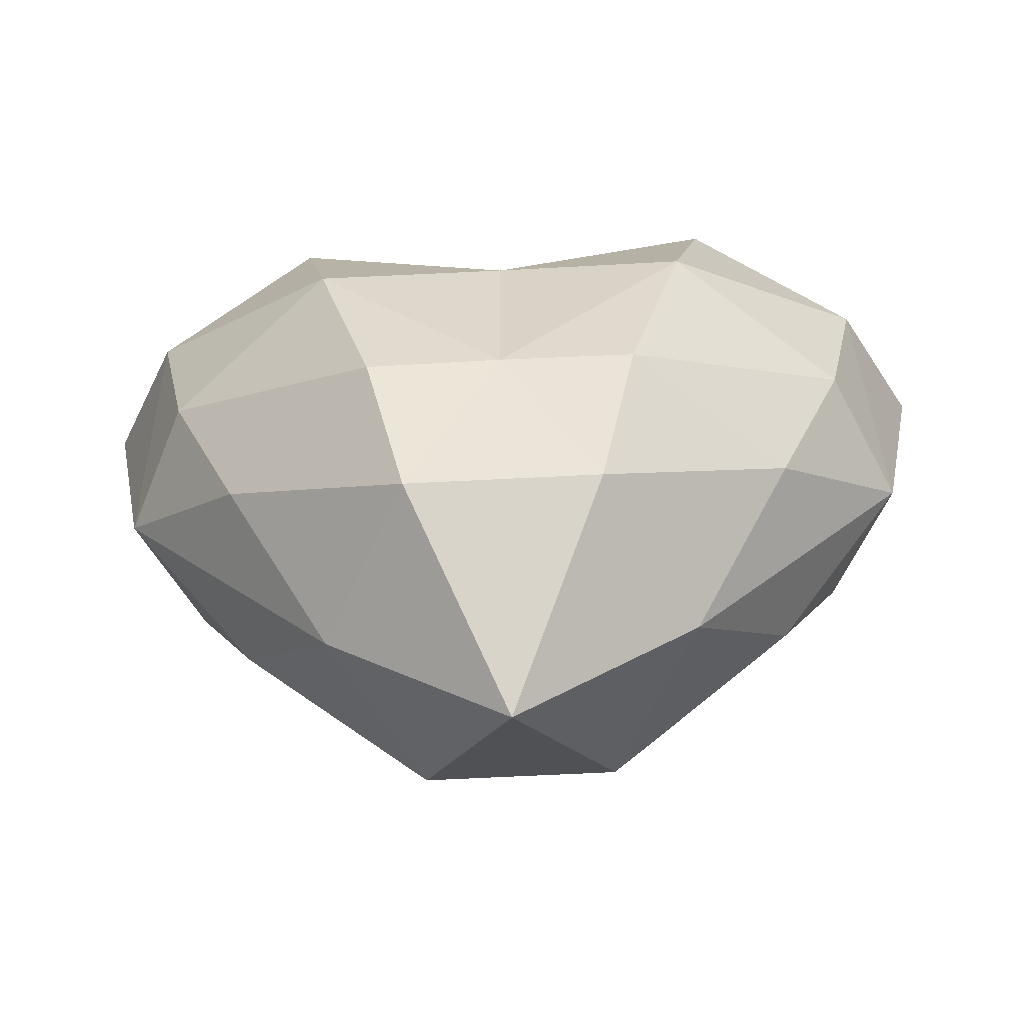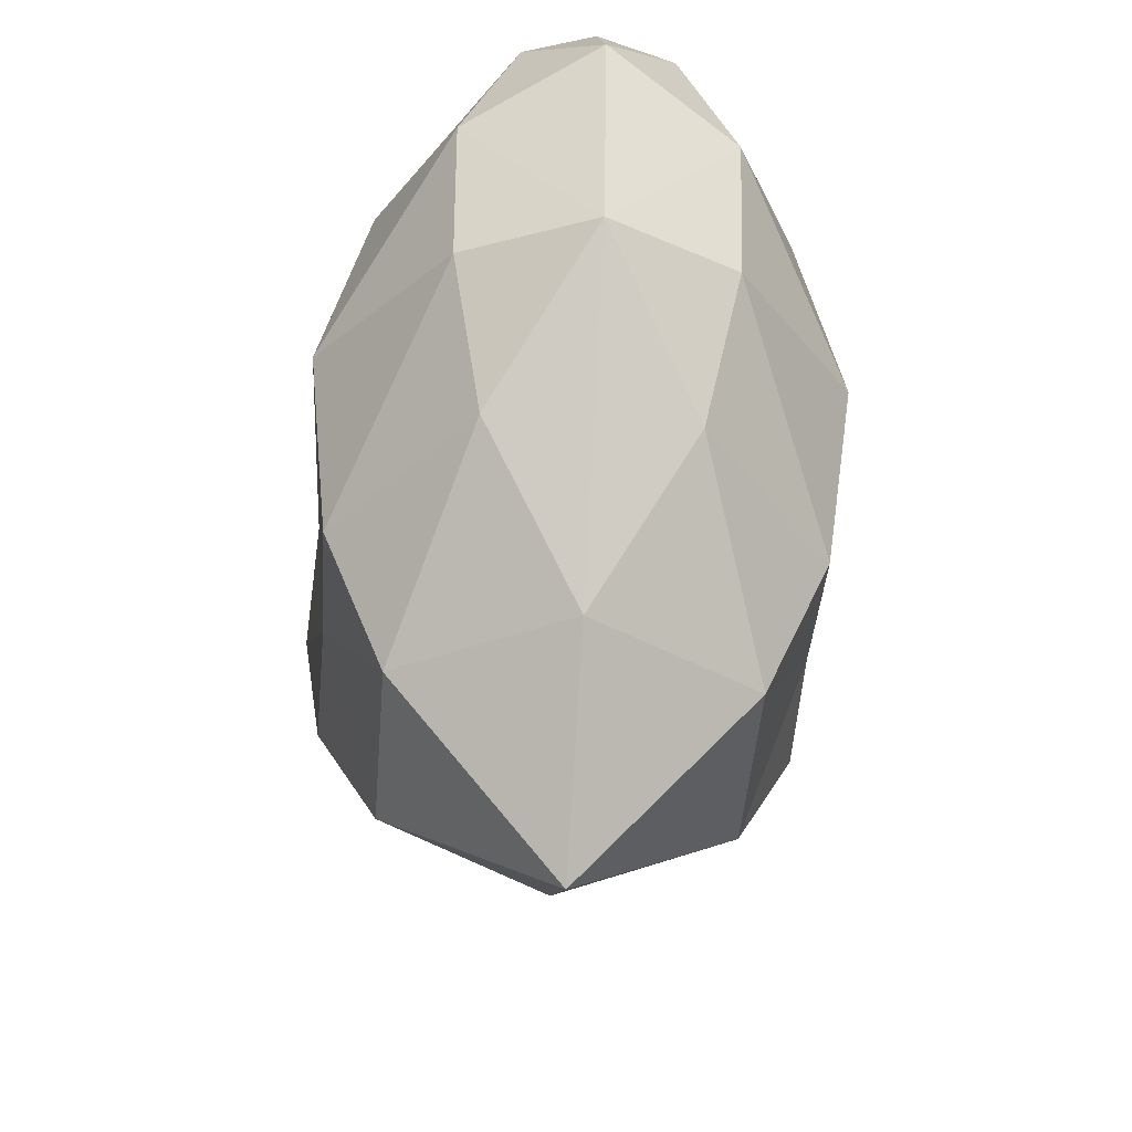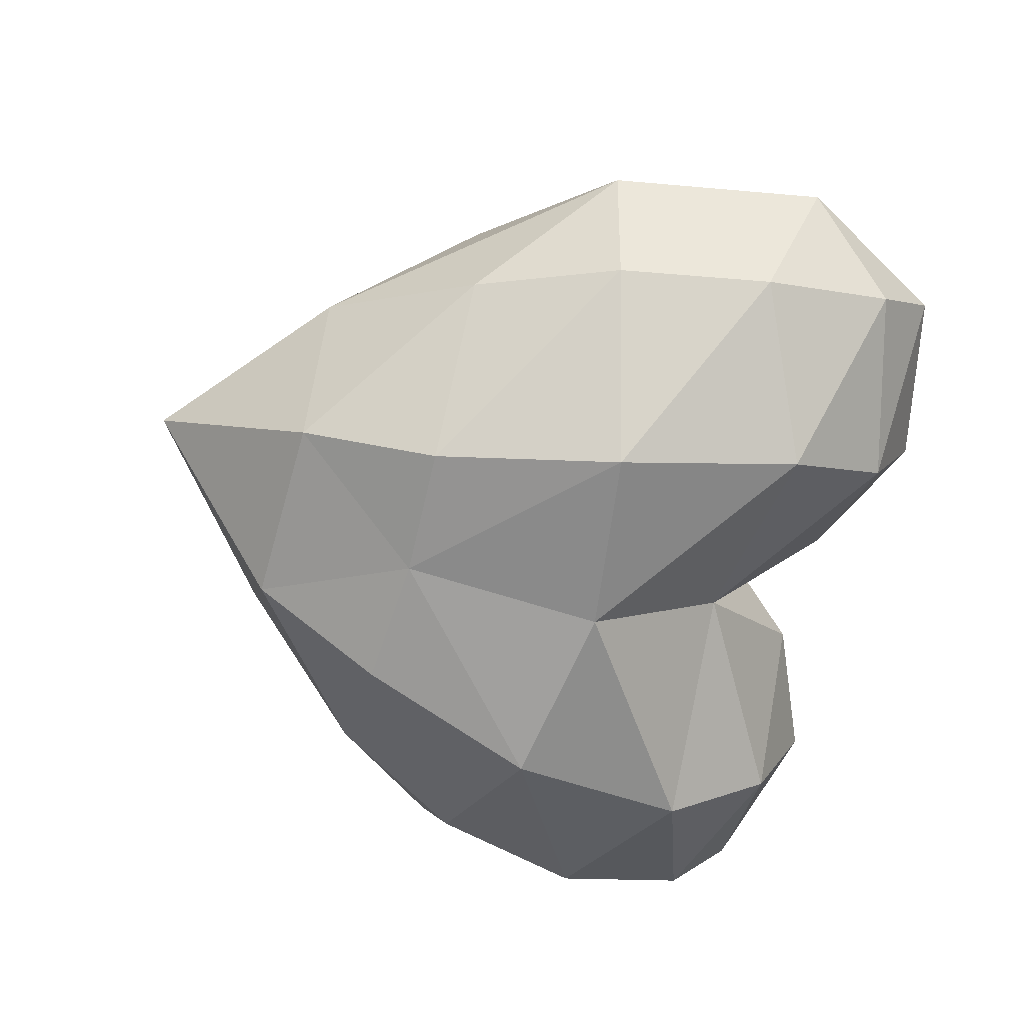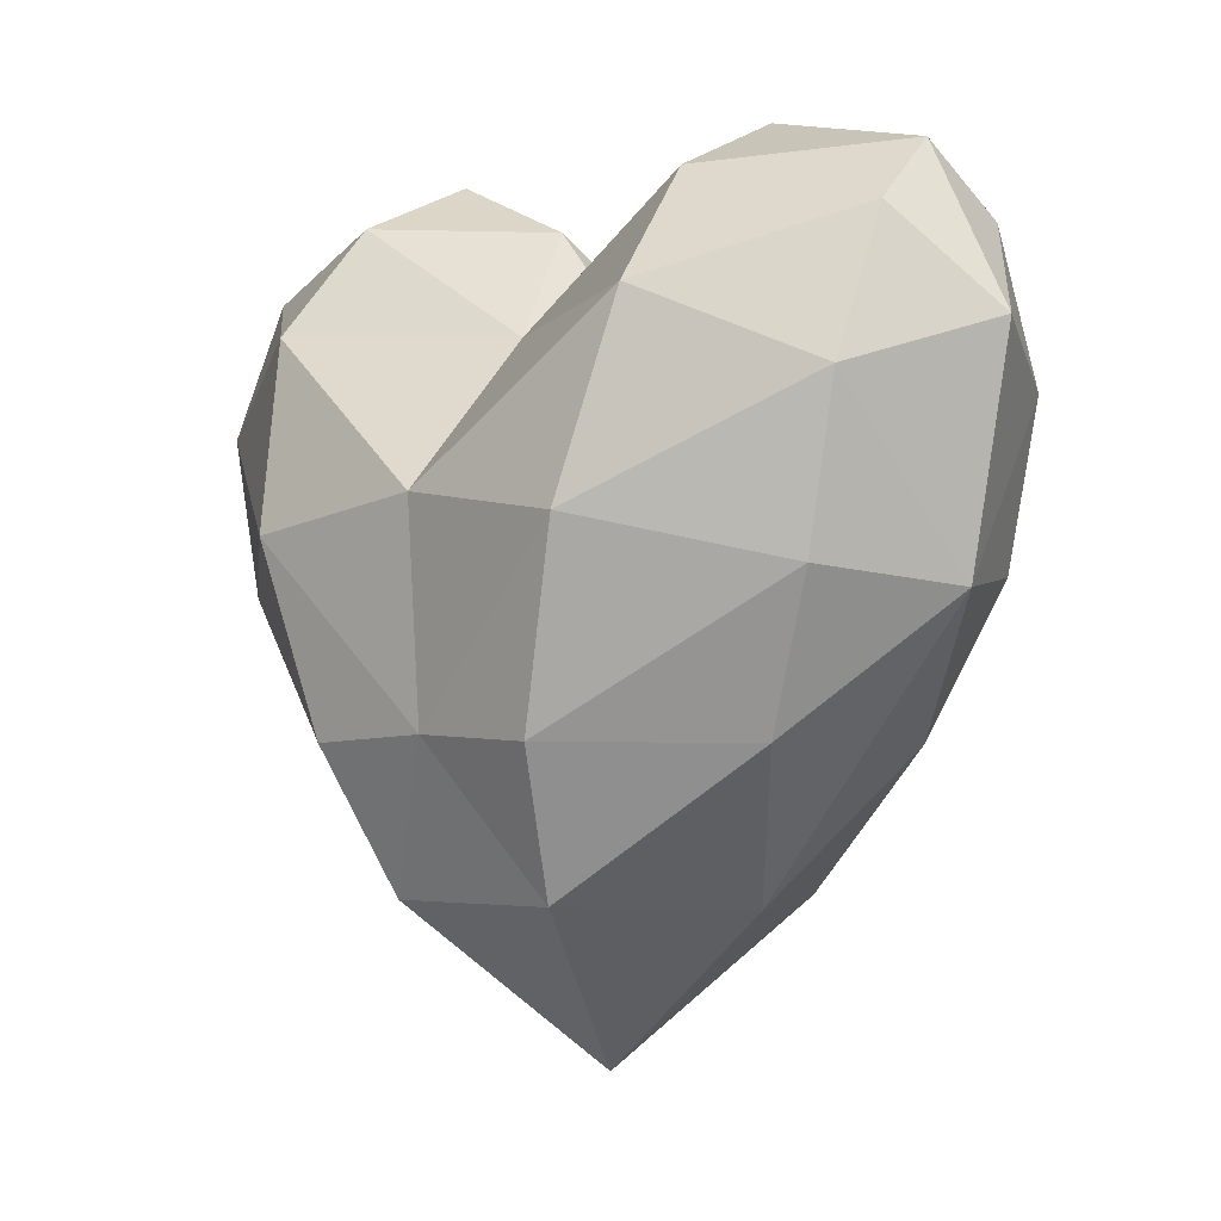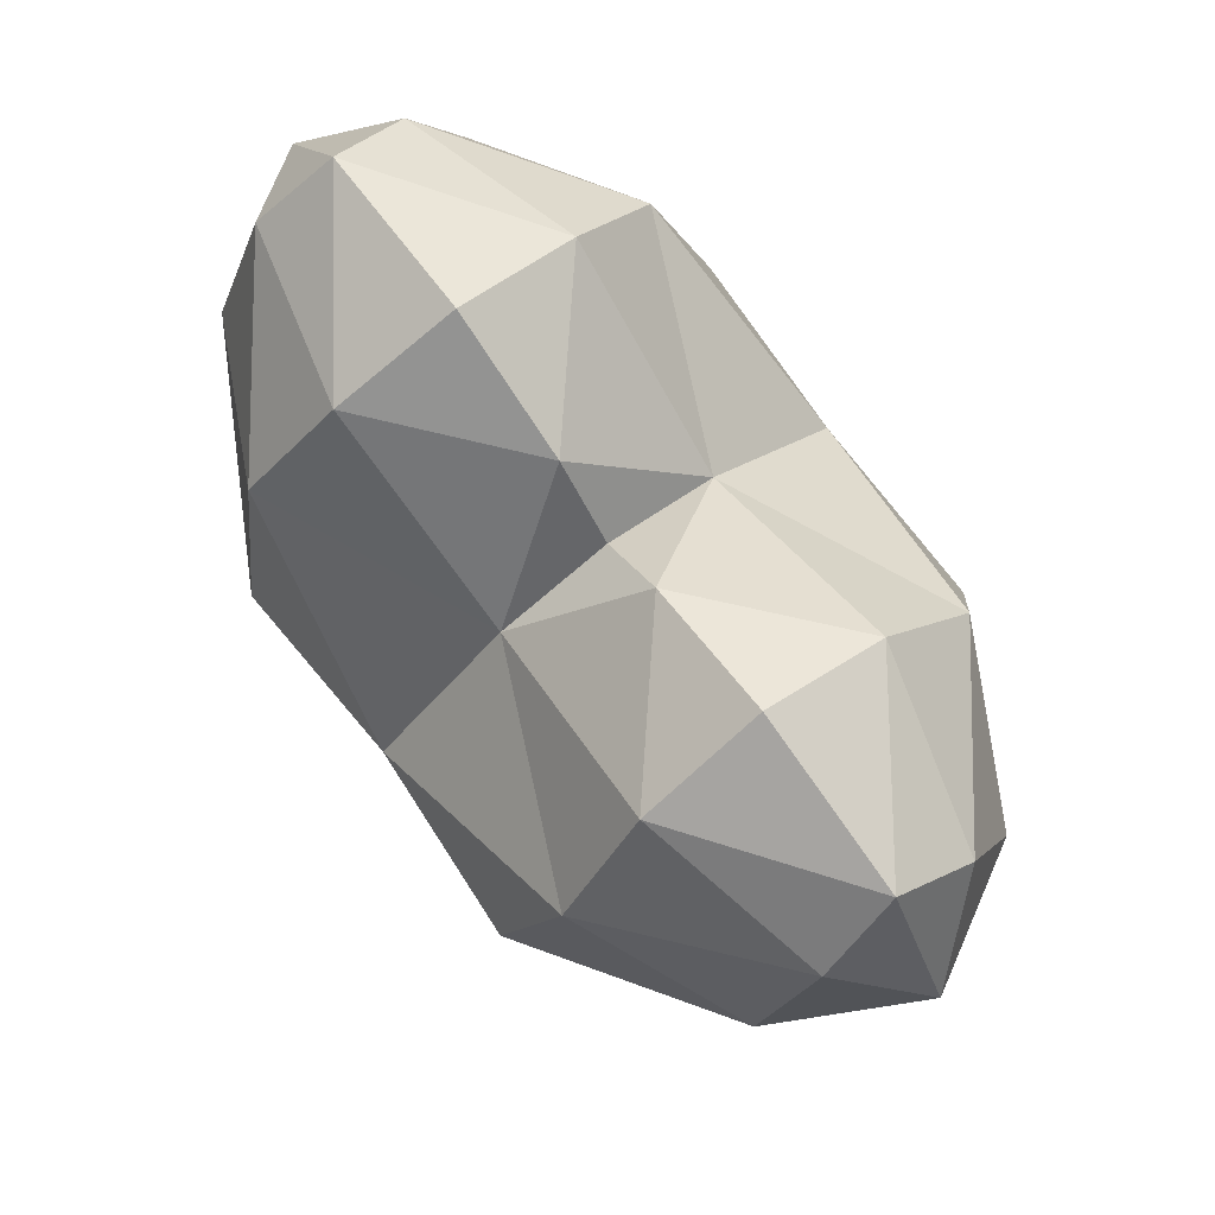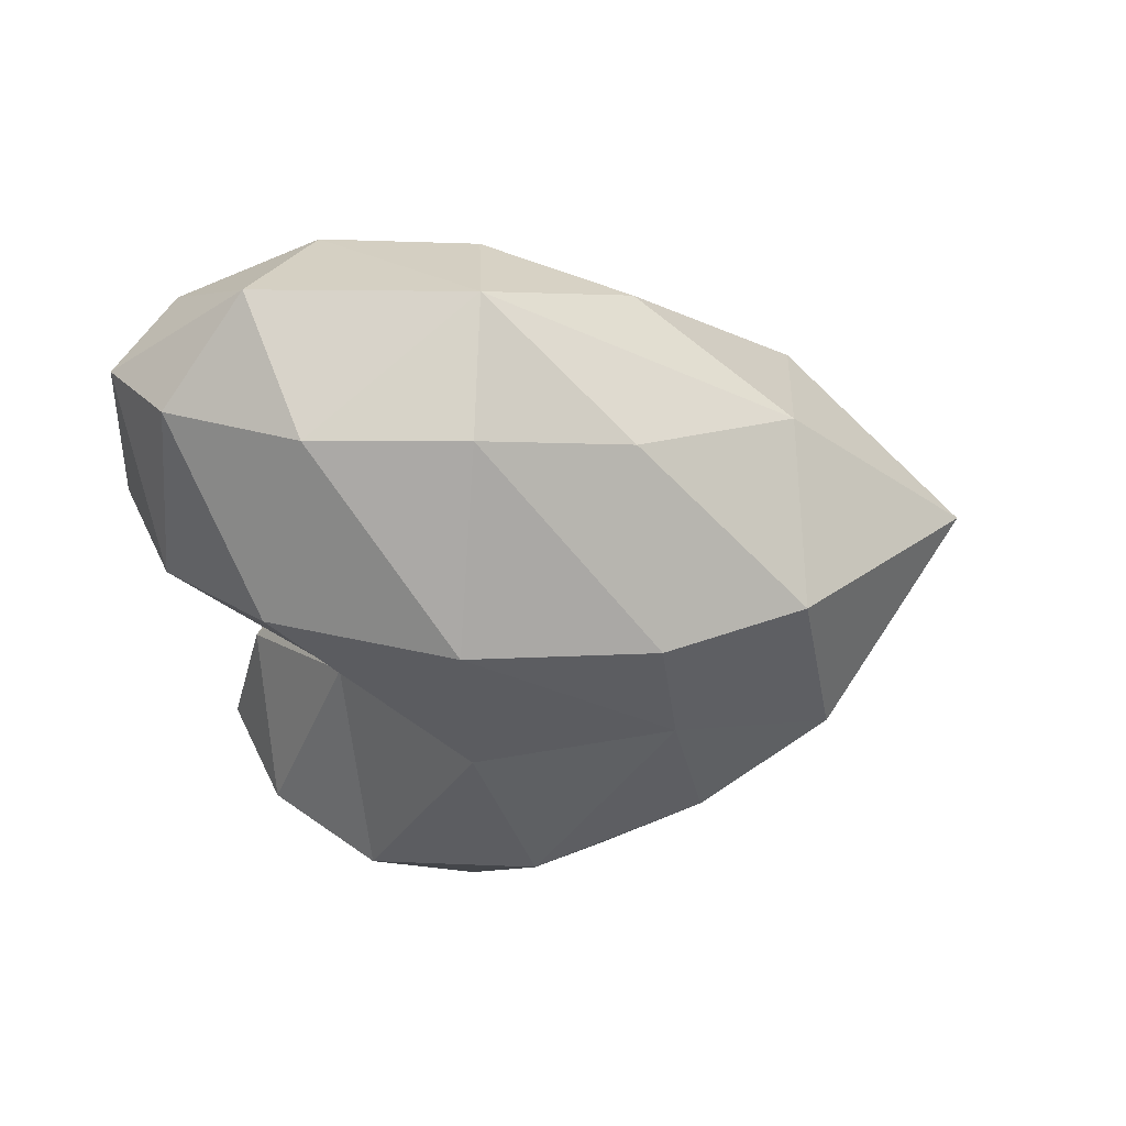
<metadata>
{"format":"obj","ext":"obj","renderer":"f3d","projection":"perspective","resolution":1024,"background":"white","views":[{"elev":-62.7,"azim":-177.0,"up":"+Y"},{"elev":-47.8,"azim":-94.7,"up":"+Y"},{"elev":-67.2,"azim":74.1,"up":"+Z"},{"elev":-3.1,"azim":-135.0,"up":"+Y"},{"elev":79.3,"azim":-126.6,"up":"+Y"},{"elev":-38.7,"azim":-79.7,"up":"+Z"}]}
</metadata>
<code>
o Cube
v 0.4822 0.8537 0.2849
v 0.5195 0.5927 0.4946
v 0.445 0.1499 0.6065
v 0.3145 -0.2882 0.5505
v 0.2275 -0.6163 0.4024
v 0.9086 0.7418 0.1795
v 0.9056 0.4131 0.3154
v 0.8304 0.04492 0.3083
v 0.6718 -0.2916 0.2344
v 0 0.562 0.2616
v -0.4822 0.8537 0.2849
v -0.5195 0.5927 0.4946
v -0.445 0.1499 0.6065
v -0.3145 -0.2882 0.5505
v -0.2275 -0.6163 0.4024
v 0 0.2171 0.5785
v 0 -0.2723 0.5459
v -0.9086 0.7418 0.1795
v -0.9056 0.4131 0.3154
v -0.8304 0.04492 0.3083
v -0.6718 -0.2916 0.2344
v 0.4363 -0.6309 0.000551
v 0.9766 0.005798 0.000551
v 1.076 0.5217 0.000551
v 0.4683 0.9842 0.000551
v 0.8749 0.8932 0.000551
v 0.1513 0.8397 0.000551
v 0.4822 0.8537 -0.2838
v 0.5195 0.5927 -0.4935
v 0.445 0.1499 -0.6054
v 0.3145 -0.2882 -0.5494
v 0.2275 -0.6163 -0.4013
v 0.9086 0.7418 -0.1784
v 0.9056 0.4131 -0.3143
v 0.8304 0.04492 -0.3072
v 0.6718 -0.2916 -0.2333
v -0.4363 -0.6309 0.000551
v 0 0.562 -0.2605
v -0.9766 0.005798 0.000551
v -1.076 0.5217 0.000551
v -0.4683 0.9842 0.000551
v -0.8749 0.8932 0.000551
v 0 0.6645 0.000551
v -0.1513 0.8397 0.000551
v -0.4822 0.8537 -0.2838
v -0.5195 0.5927 -0.4935
v -0.445 0.1499 -0.6054
v -0.3145 -0.2882 -0.5494
v -0.2275 -0.6163 -0.4013
v 0 0.2171 -0.5774
v 0 -0.2723 -0.5448
v 0 -0.9873 0.000551
v -0.9086 0.7418 -0.1784
v -0.9056 0.4131 -0.3143
v -0.8304 0.04492 -0.3072
v -0.6718 -0.2916 -0.2333
f 43 10 27
f 27 1 25
f 27 10 1
f 25 1 26
f 6 26 1
f 1 10 2
f 1 2 6
f 10 16 2
f 6 2 7
f 2 16 3
f 16 17 3
f 3 17 4
f 2 3 7
f 26 6 24
f 6 7 24
f 7 3 8
f 3 4 8
f 24 7 23
f 7 8 23
f 8 4 9
f 9 23 8
f 5 4 17
f 52 5 15
f 22 23 9
f 4 5 9
f 9 5 22
f 5 52 22
f 43 44 10
f 44 41 11
f 44 11 10
f 41 42 11
f 18 11 42
f 11 12 10
f 11 18 12
f 10 12 16
f 18 19 12
f 12 13 16
f 16 13 17
f 13 14 17
f 12 19 13
f 42 40 18
f 18 40 19
f 19 20 13
f 13 20 14
f 40 39 19
f 19 39 20
f 20 21 14
f 21 20 39
f 15 17 14
f 37 21 39
f 14 21 15
f 21 37 15
f 15 37 52
f 5 17 15
f 43 27 38
f 27 25 28
f 27 28 38
f 25 26 28
f 33 28 26
f 28 29 38
f 28 33 29
f 38 29 50
f 33 34 29
f 29 30 50
f 50 30 51
f 30 31 51
f 29 34 30
f 26 24 33
f 33 24 34
f 34 35 30
f 30 35 31
f 24 23 34
f 34 23 35
f 35 36 31
f 36 35 23
f 32 51 31
f 52 49 32
f 22 36 23
f 31 36 32
f 36 22 32
f 32 22 52
f 43 38 44
f 44 45 41
f 44 38 45
f 41 45 42
f 53 42 45
f 45 38 46
f 45 46 53
f 38 50 46
f 53 46 54
f 46 50 47
f 50 51 47
f 47 51 48
f 46 47 54
f 42 53 40
f 53 54 40
f 54 47 55
f 47 48 55
f 40 54 39
f 54 55 39
f 55 48 56
f 56 39 55
f 49 48 51
f 37 39 56
f 48 49 56
f 56 49 37
f 49 52 37
f 32 49 51

</code>
